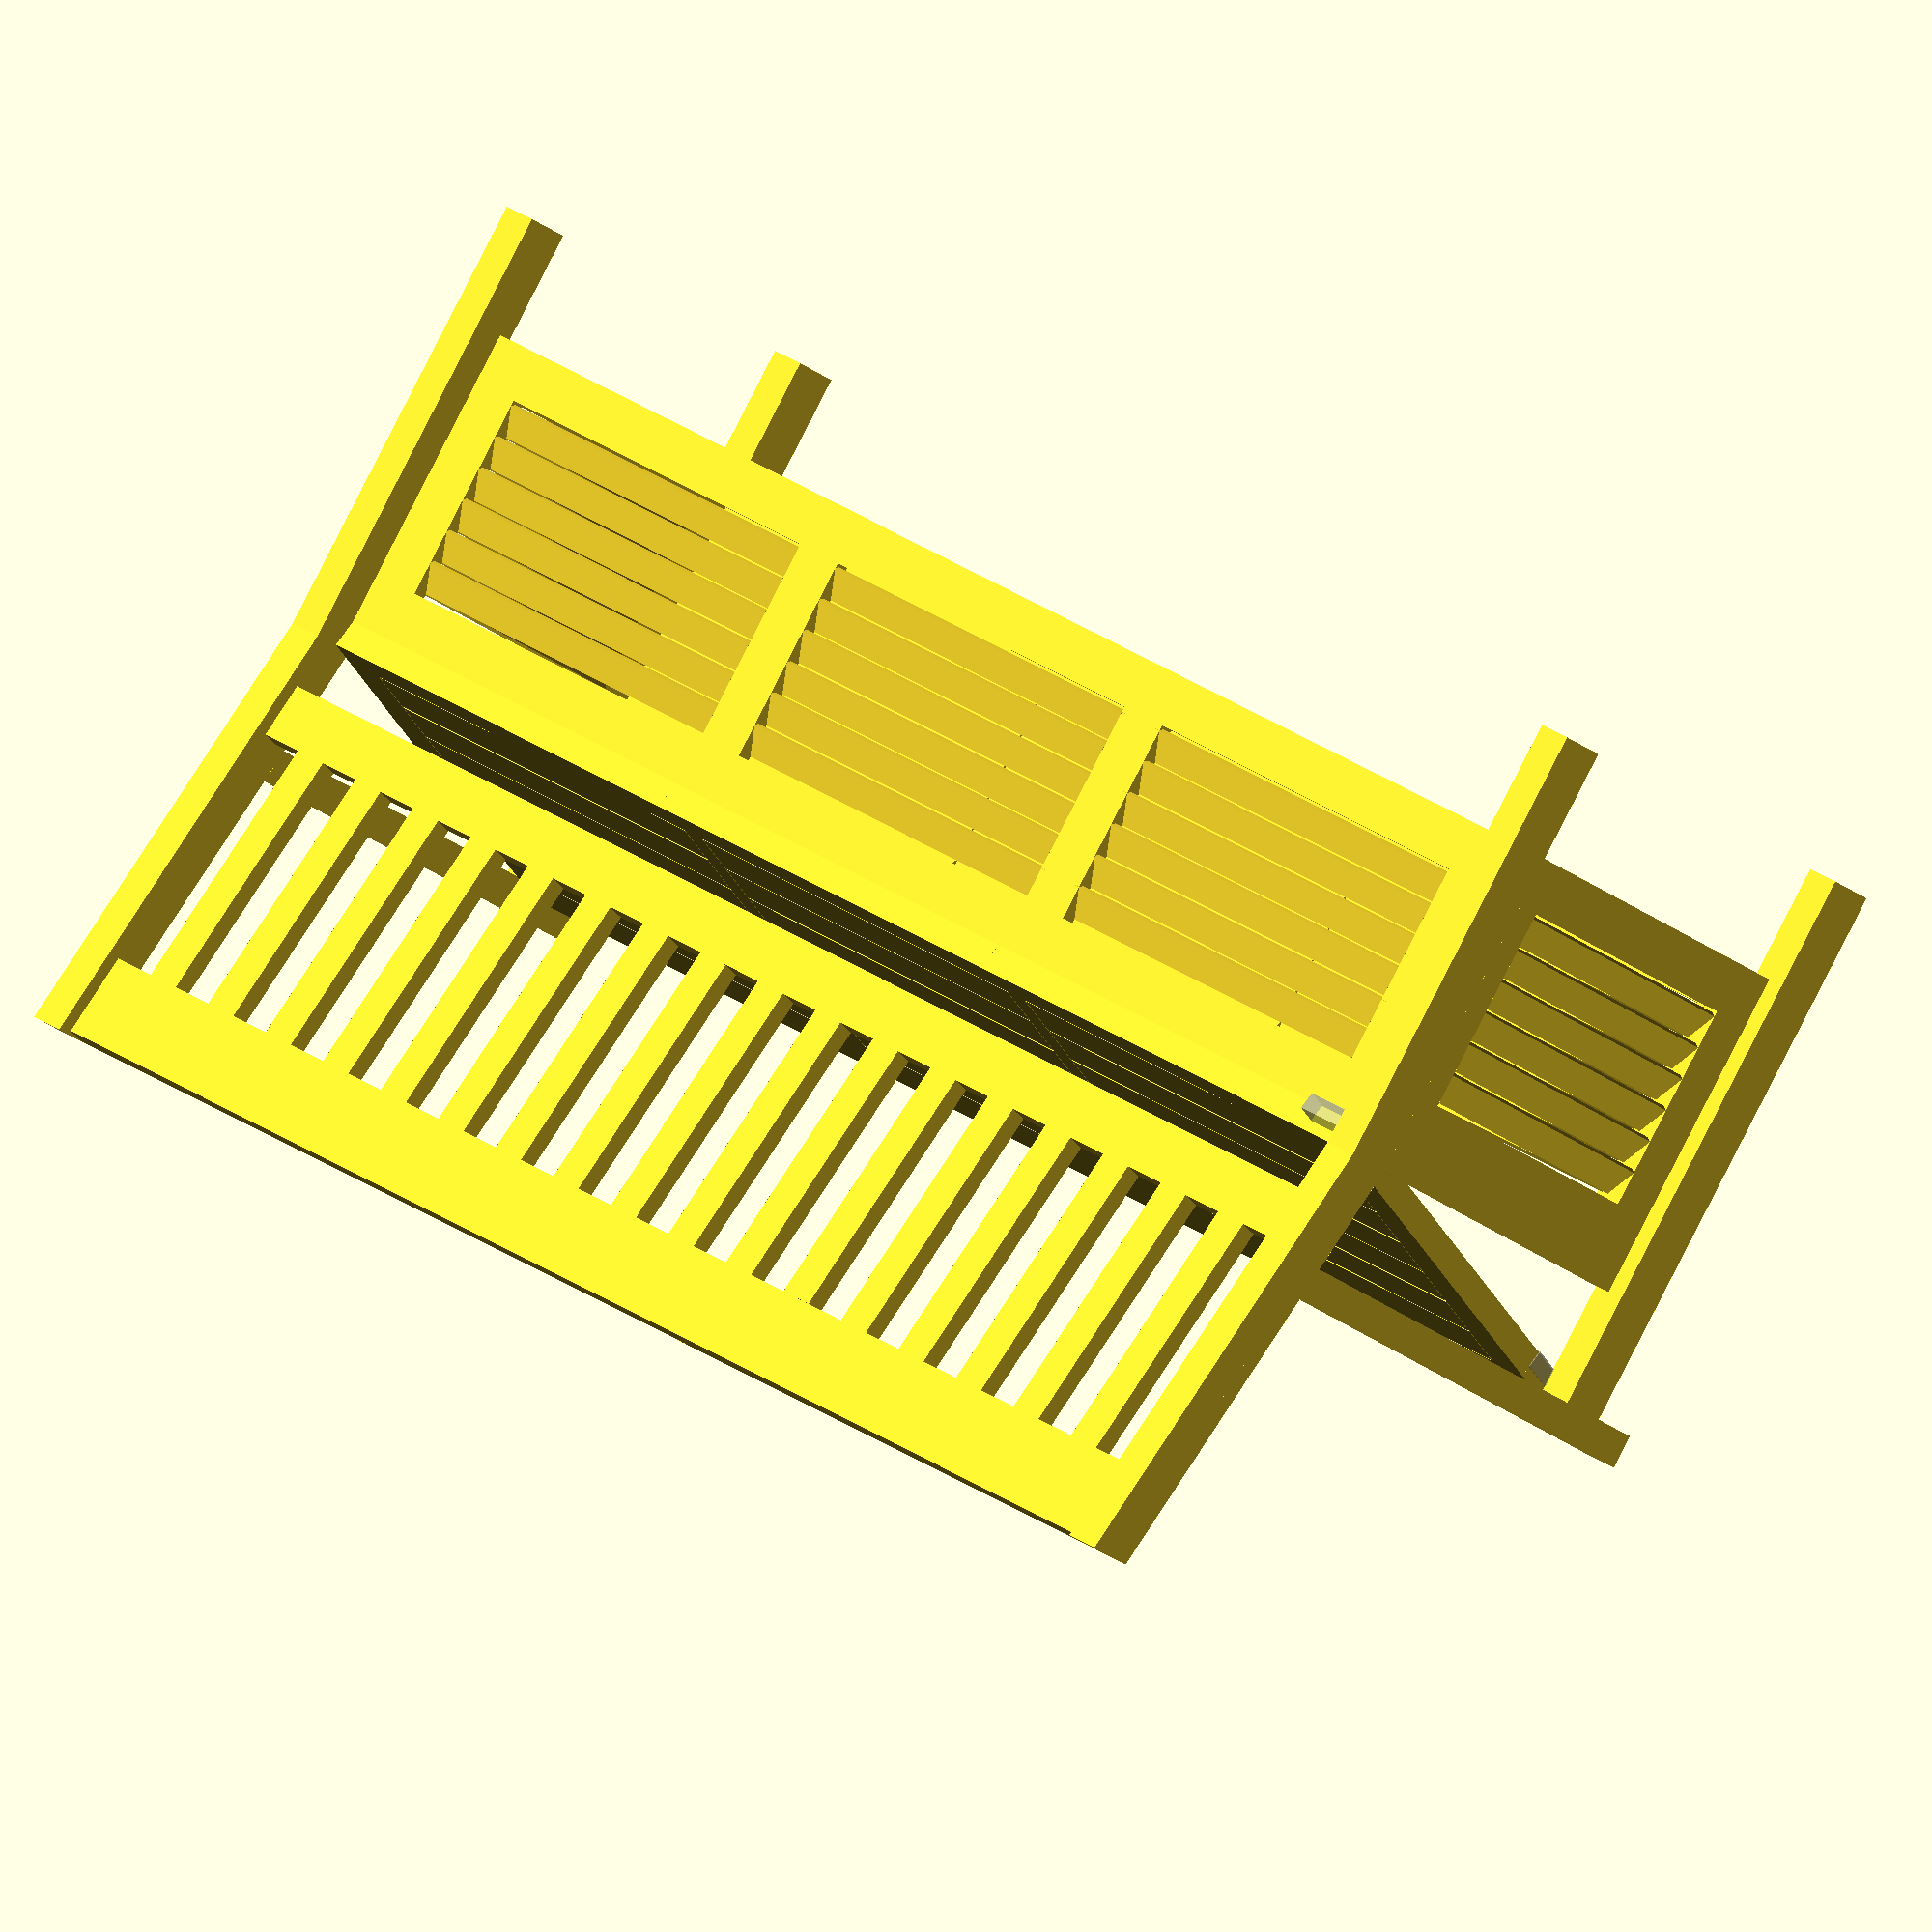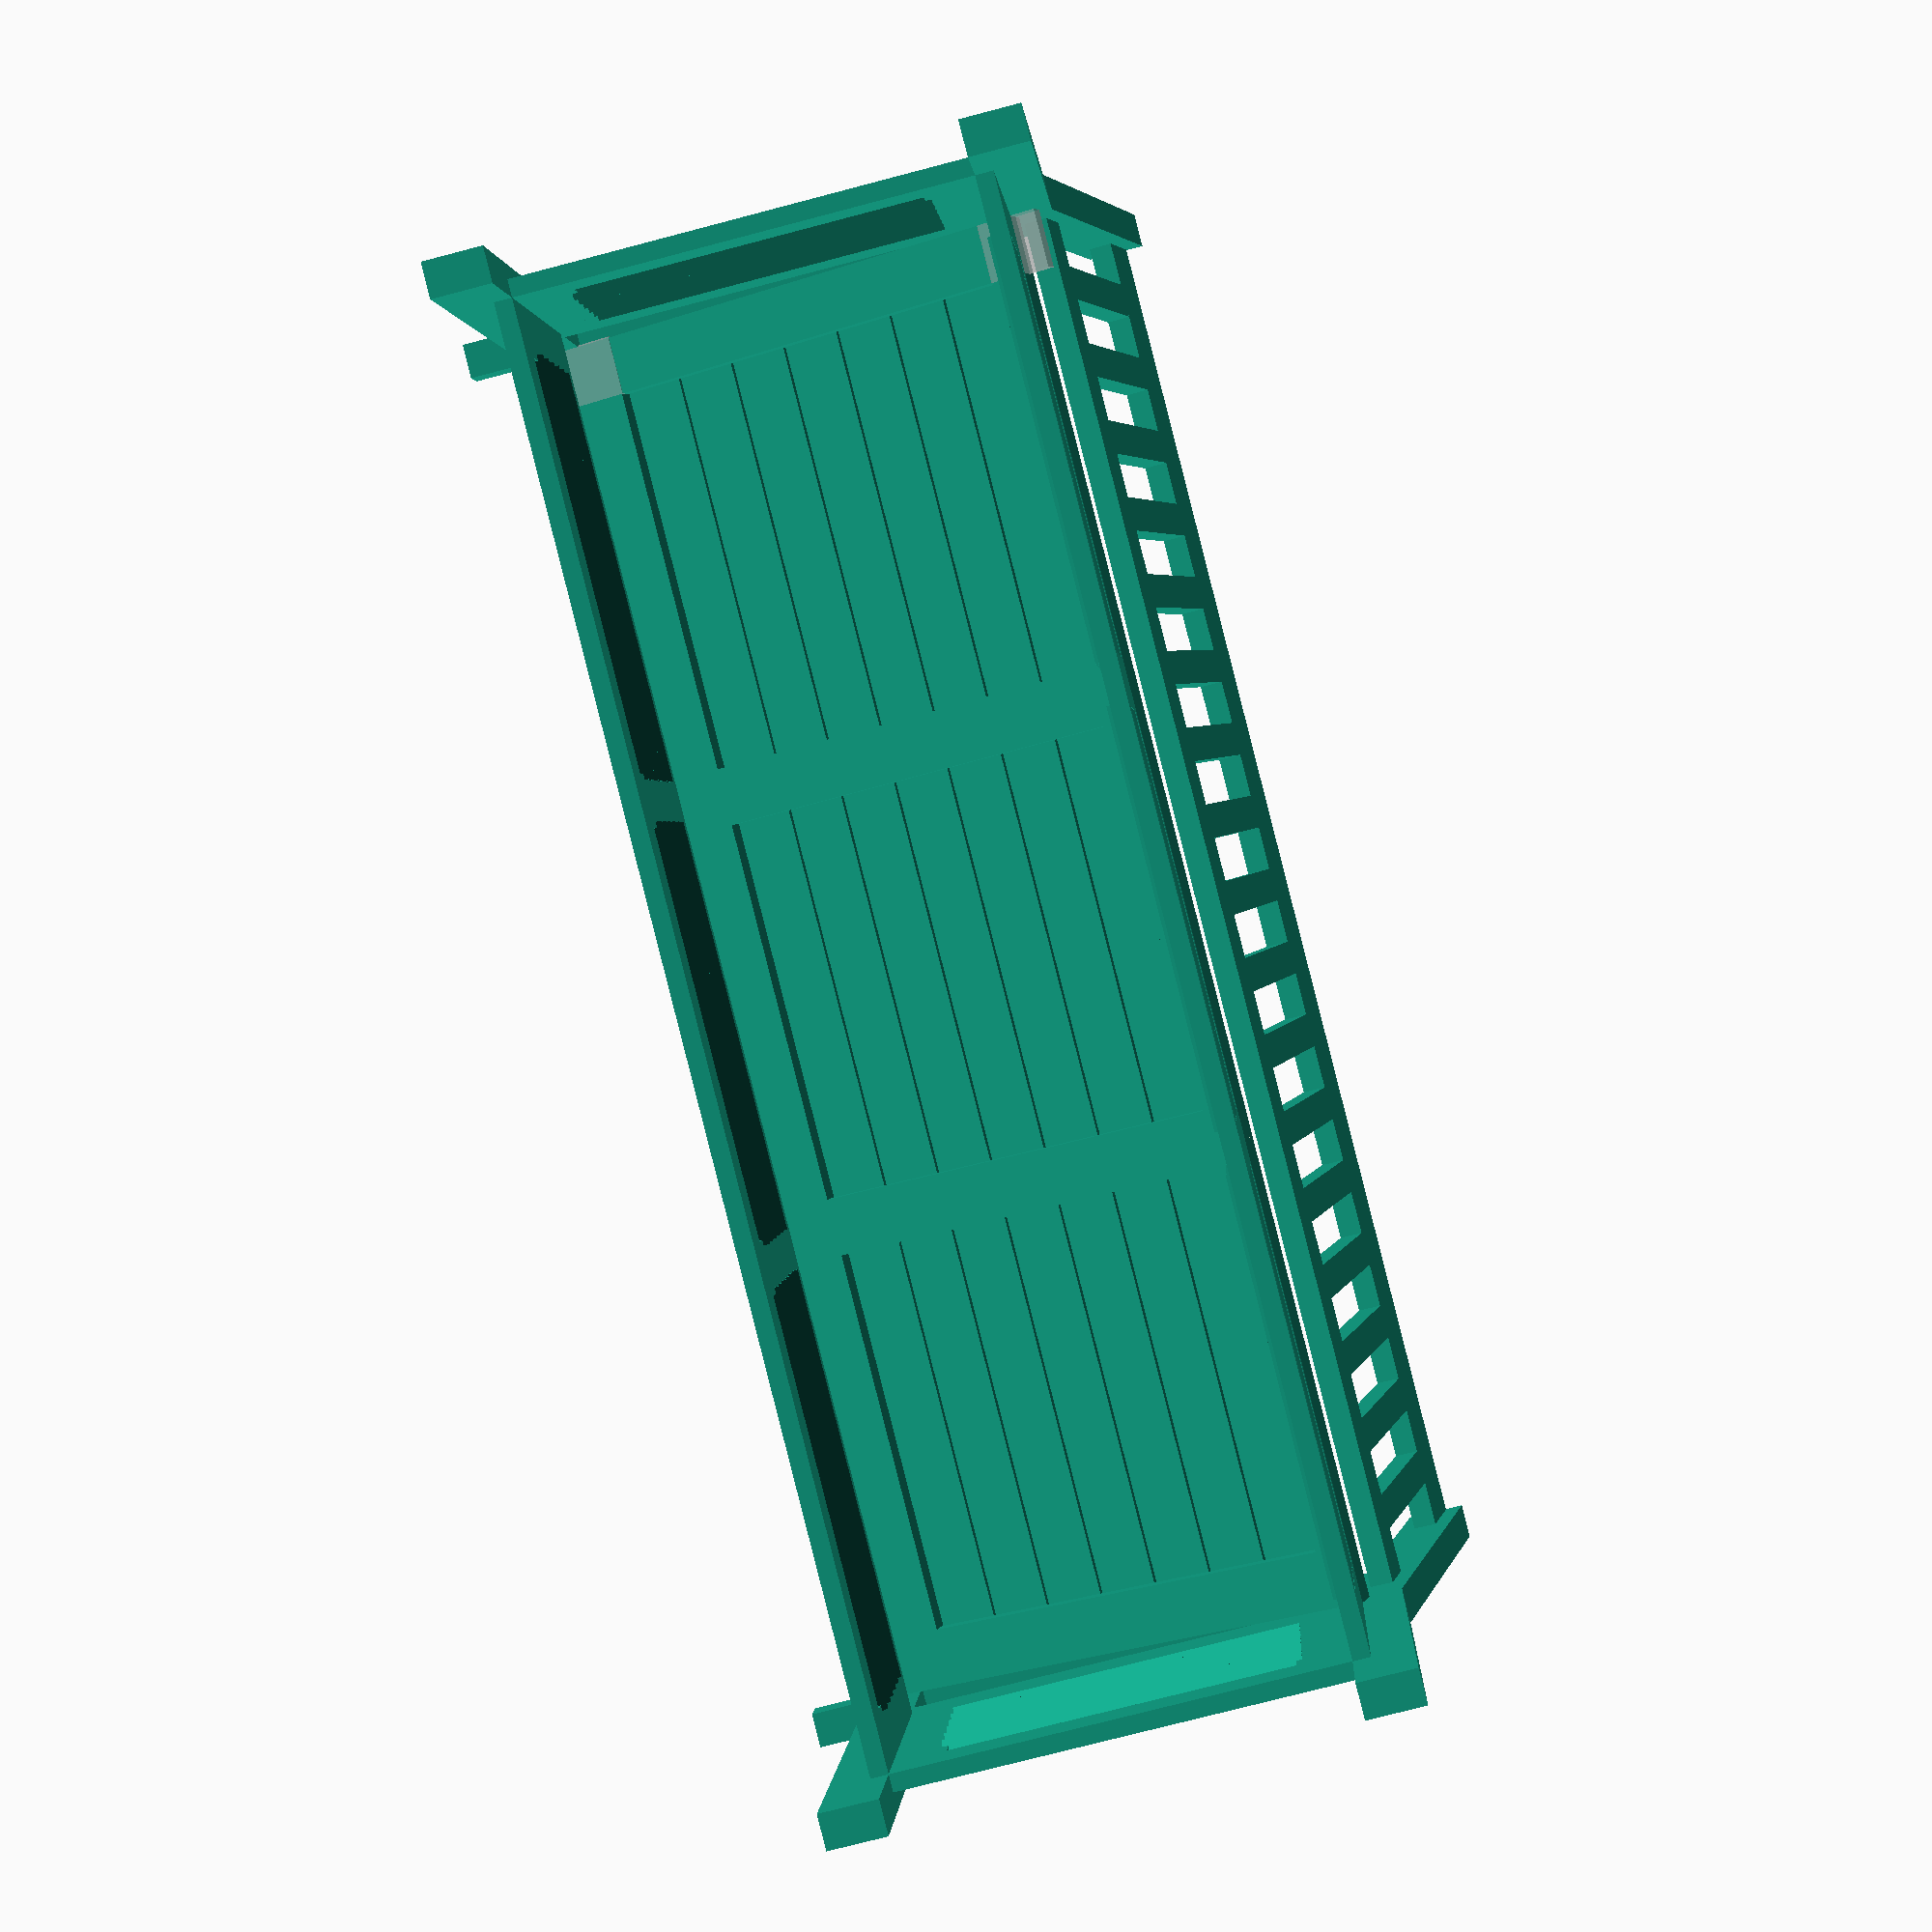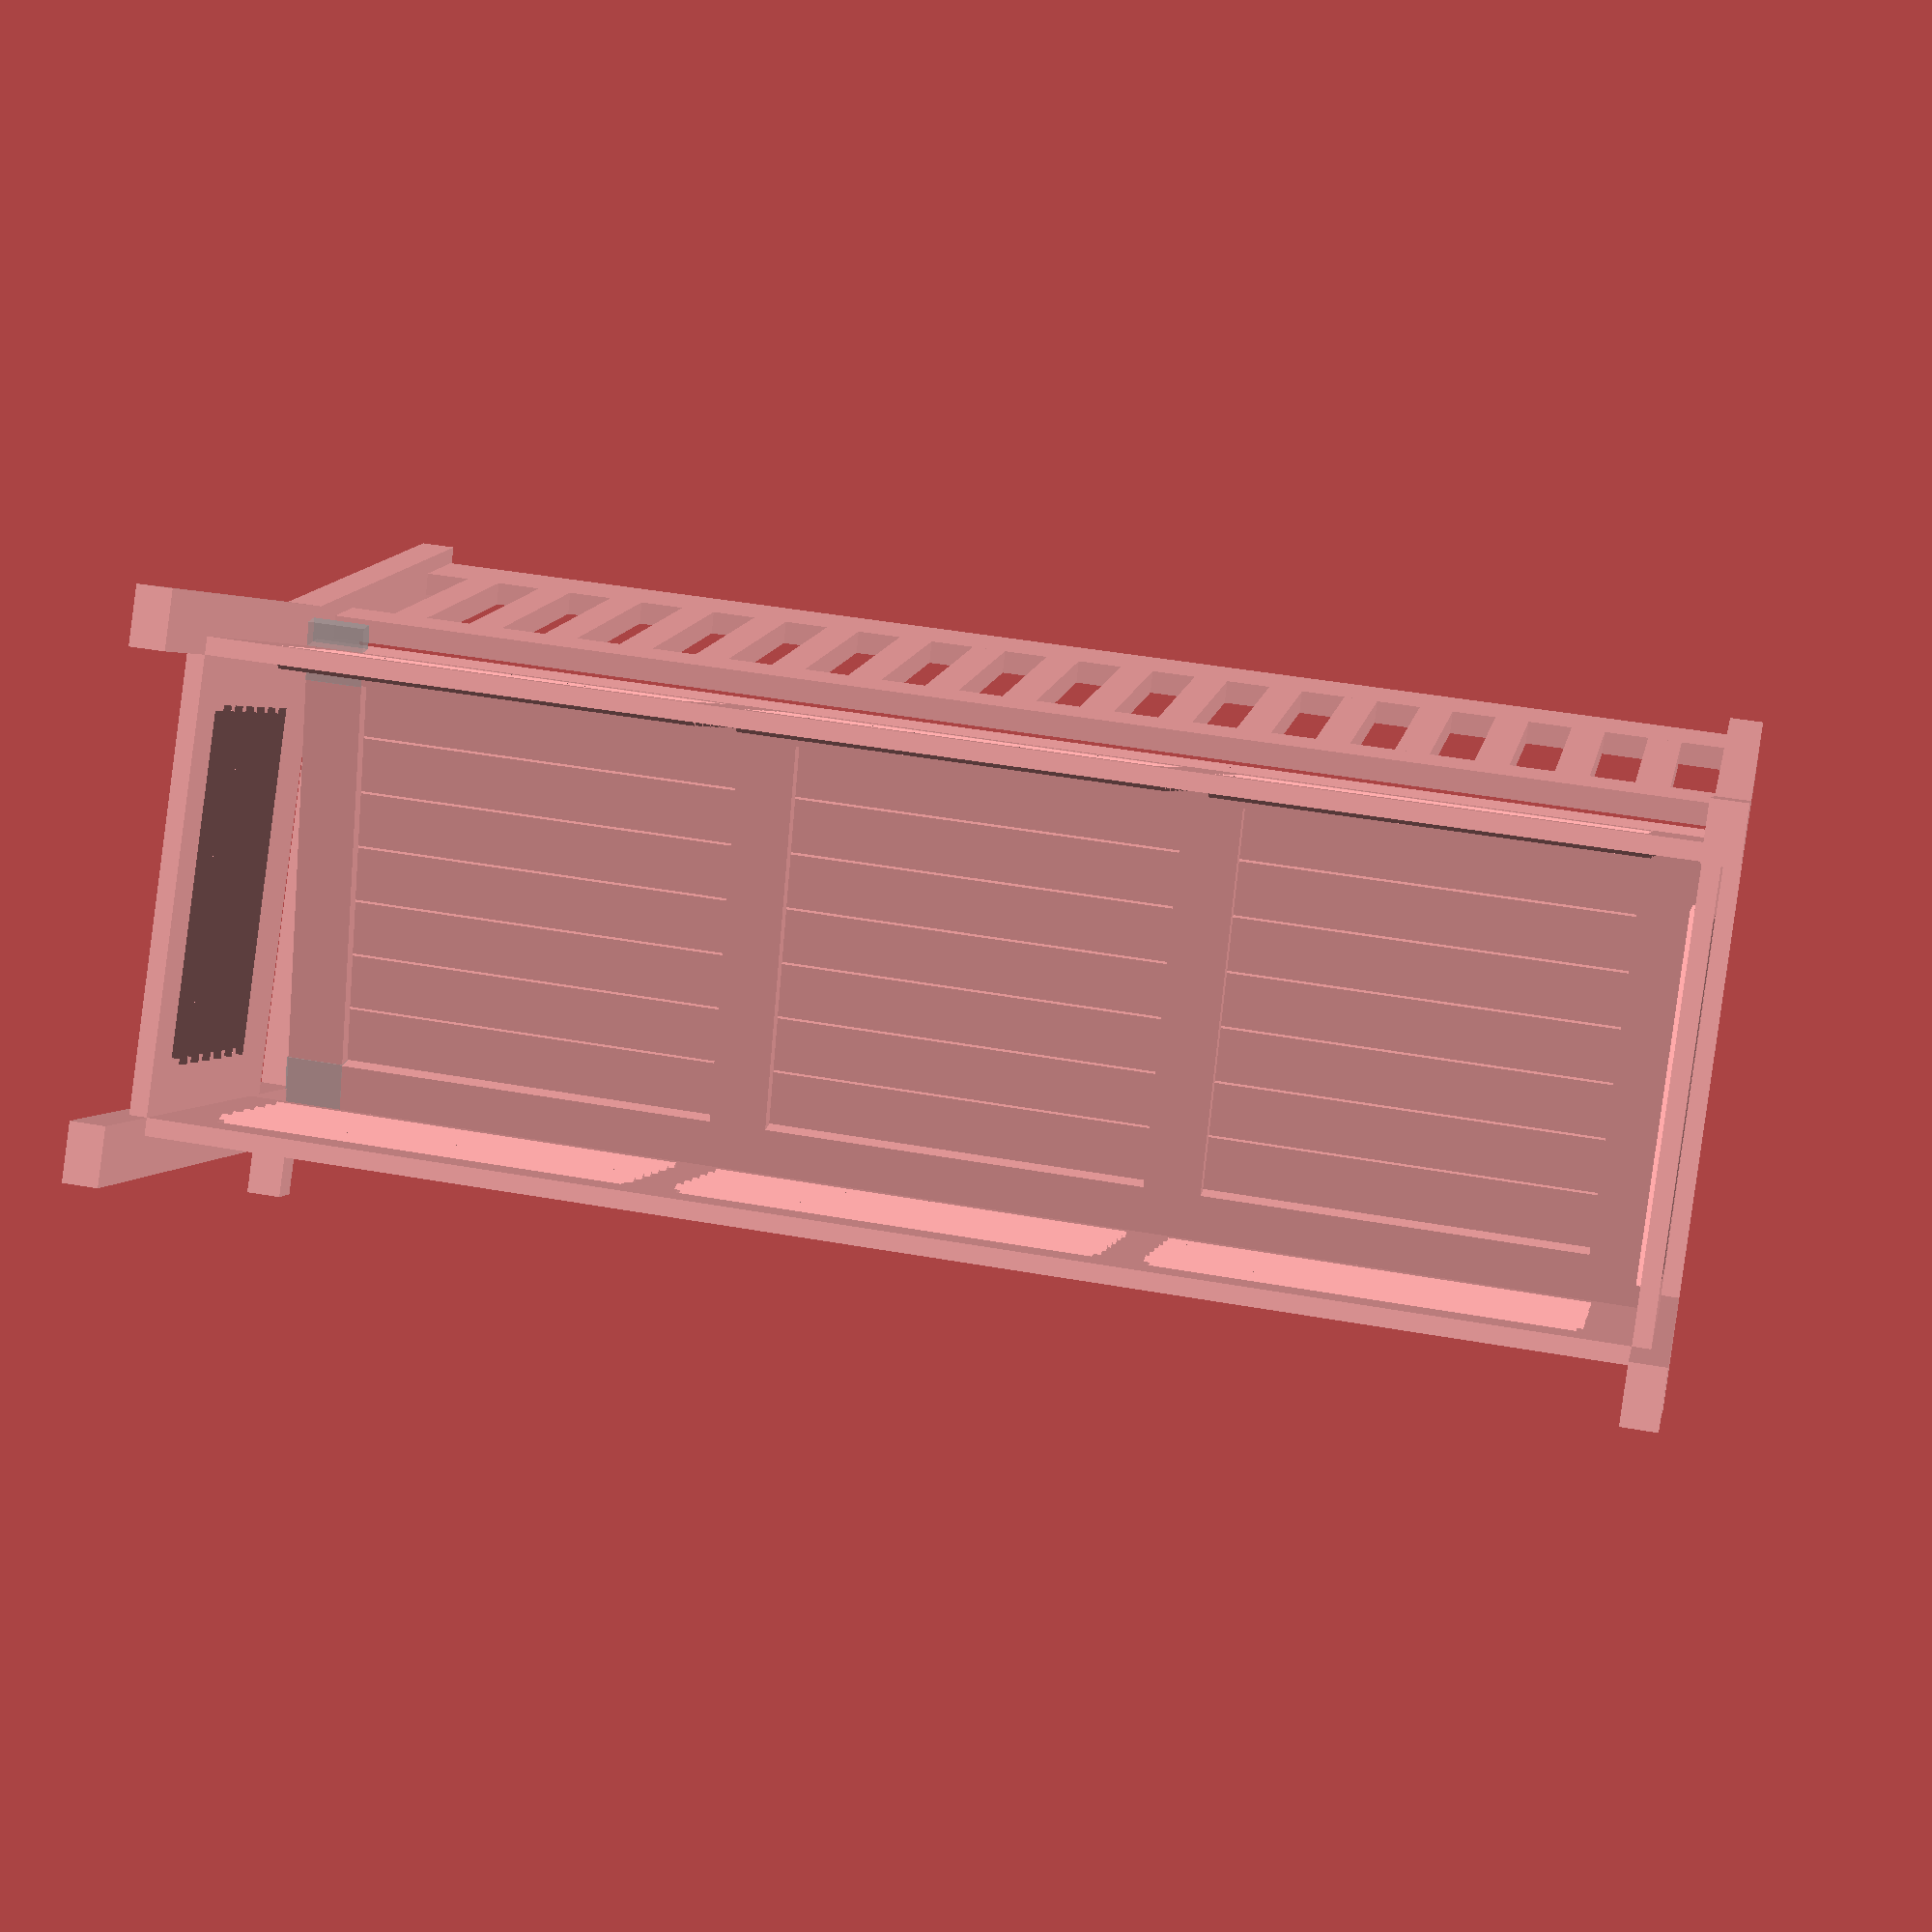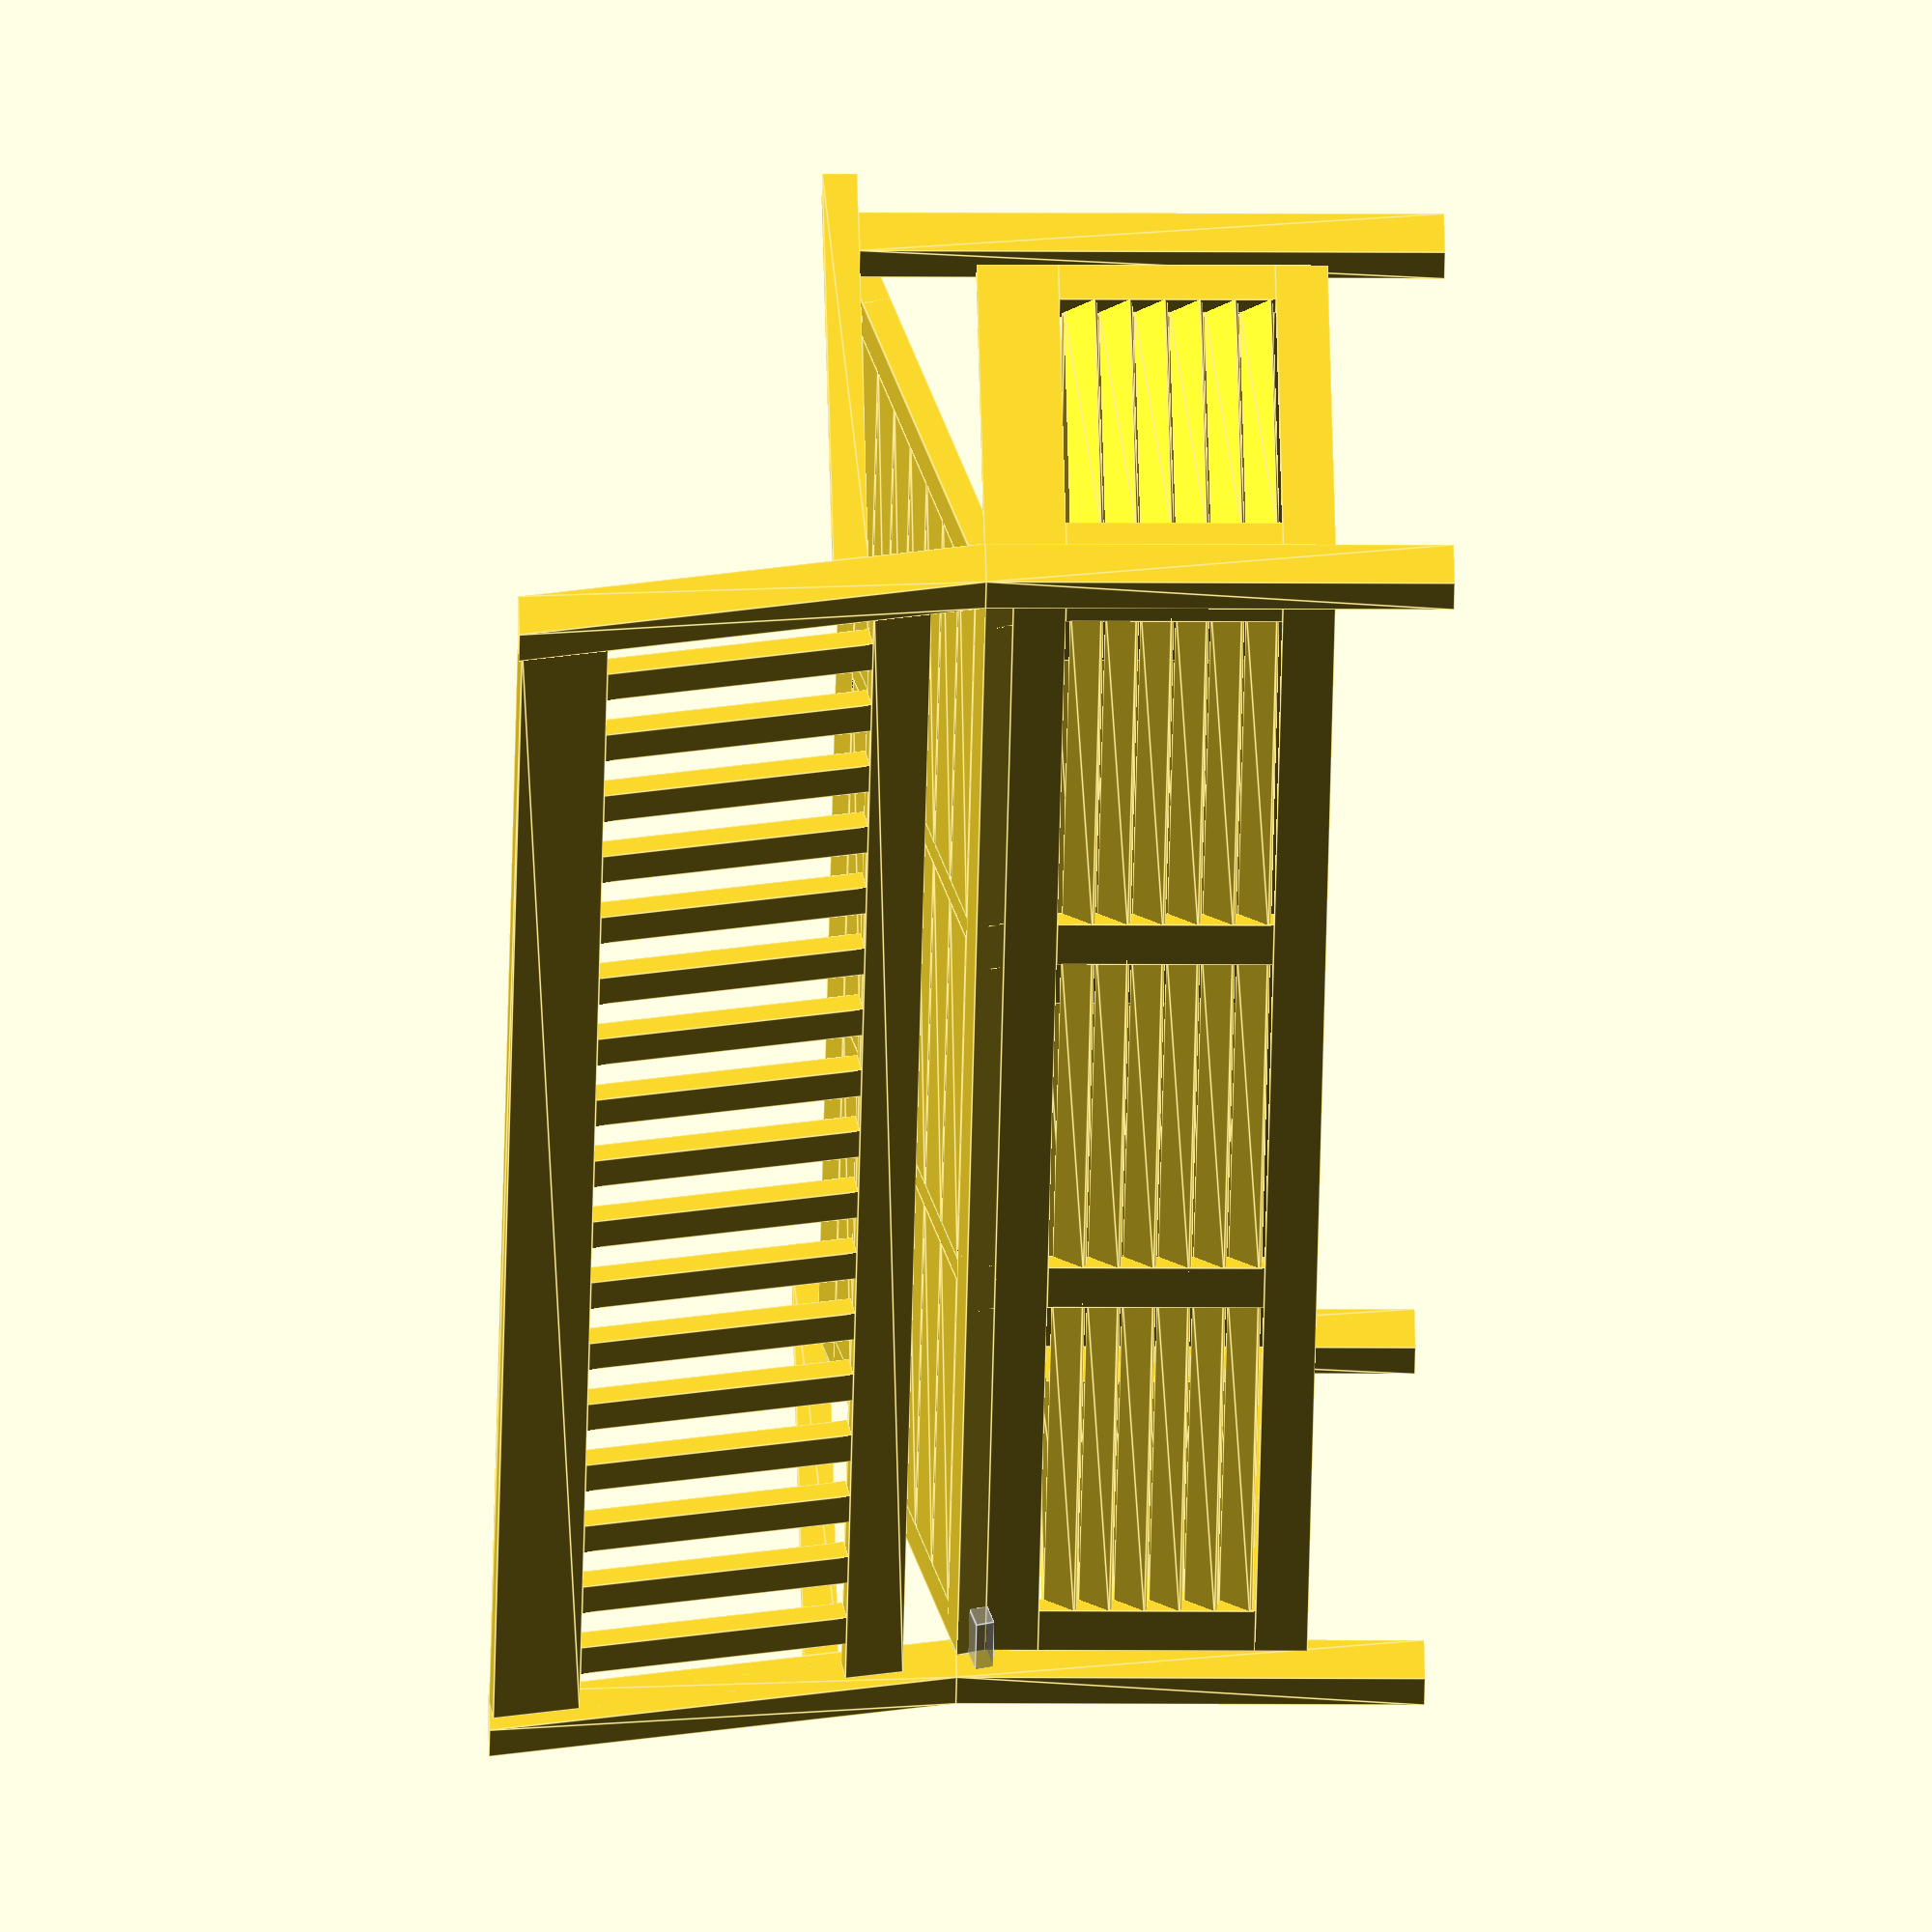
<openscad>

// Design Parameters
overallWidth = 1270;
overallDepth = 600;
overallHeight = 800;

reclineAngle = 10;
benchHeight = 400;
groundGap = 100;

lidThickness = 25;
lidSlatWidth = 50;
lidSlatThickness = 10;
lidSlatTab = 15;
lidRunnerWidth = 50;

legX = 30;
legY = 50;

armHeight = 500;
armOverhang = 50;
armThickness = 30;

backRestTop = 75;
backRestBottom = 50;
backRestGap = 25;
backRestThickness = 20;

backRestSlateWidth = 30;
backRestSlatCount = 17;

grillRunnerDepth = 15;
grillRunnerWidth = 45;

grillAngle = 30;
grillTab = 5;
grillThickness = 5;


// Calculated Parameters
backHeight = (overallHeight - benchHeight);

backDepth = backHeight * tan(reclineAngle);
backLength = backHeight / cos(reclineAngle);
    
seatDepth = overallDepth-armOverhang - backDepth;

innerWidth = overallWidth - 2*legX;
slatGap = (innerWidth - (backRestSlatCount * backRestSlateWidth)) / (1 + backRestSlatCount);

shortRunnerLength = benchHeight - lidThickness - 2*grillRunnerWidth - groundGap;
grillSpacing = grillRunnerDepth / sin(grillAngle);
grills = floor(shortRunnerLength / grillSpacing)-1;

lidAngle = 15;
lidSections = 3;
lidWidth = innerWidth;
lidDepth = seatDepth-armOverhang;
lidSlats = floor((lidDepth-lidRunnerWidth) / lidSlatWidth)-1;
lidRunnerGap = (lidWidth - (lidSections + 1) * lidRunnerWidth) / lidSections;
lidBackEdge = lidDepth - (lidSlats+1)*lidSlatWidth - lidSlatWidth;

assembly();

module assembly() {
    
    // Storage Front
    translate([legX, armOverhang + (legY-grillRunnerDepth), groundGap])
    container(3, innerWidth, false);
    
    // Storage Back
    translate([legX + innerWidth, seatDepth + grillRunnerDepth, groundGap])
    rotate([0,0,180])
    container(3, innerWidth, false);
    
    // Storage Left
    translate([(legX - grillRunnerDepth), (seatDepth), groundGap])
    rotate([0,0,-90])
    container(1, seatDepth-armOverhang-legY);
    
    // Storage Right
    translate([overallWidth - (legX - grillRunnerDepth), armOverhang+legY, groundGap])
    rotate([0,0,90])
    container(1, seatDepth-armOverhang-legY);
    
    // Back Panel
    translate([legX, overallDepth - backDepth - (legY+backRestThickness)/2, benchHeight]) {
        rotate([-reclineAngle, 0, 0]) {
            translate([0,0,backRestGap]) {
                backPanel(legX, legY);
            }
        }
    }
    
    
    // Sides
    sideFrame(legX, legY, armThickness);
    
    translate([overallWidth - legX, 0, 0]) {
        sideFrame(legX, legY, armThickness);
    }
    
    
    // Lid
    translate([legX,armOverhang+grillRunnerDepth,benchHeight-lidThickness]) {
        rotate([0,0,0])
        movingLidAssembly();
    }
}

module movingLidAssembly() {
    
    lidOffset = seatDepth-armOverhang;
    
    //bounds
    translate([0, lidOffset, 0])
    rotate([-lidAngle,0,0])
    translate([0, -lidOffset, 0])
    lidAssembly();
    
}

module lidAssembly() {
    
    // End Runner
    translate([0, 0, 0]) {
        lidRunner(lidSlats, lidBackEdge, right = 1);
    }
    
    // End Runner
    translate([lidWidth-lidRunnerWidth, 0, 0]) {
        lidRunner(lidSlats, lidBackEdge, left = 1);
    }
    
    
    // Middle Runners
    for(x = [1: 1: lidSections-1]) {
        translate([x * (lidRunnerGap+lidRunnerWidth), 0, 0]) {
            
            lidRunner(lidBackEdge, left = 1, right = 1);
        }
    }
    
    // Front Edge
    lidEdge();
    
    // Rear Edge
    translate([0, (lidSlats+2)*lidSlatWidth, 0])
        lidEdge(depth = lidBackEdge);
    
    // Slats
    for(x = [0: lidSections-1]) {
        
        for(y = [0 : lidSlats]) {
            xOffset = lidRunnerWidth-lidSlatTab + x * (lidRunnerWidth+lidRunnerGap);
            yOffset = lidRunnerWidth + y * lidSlatWidth;
            translate([xOffset, yOffset, (lidThickness)]) {
                
                lidSlat();
            }
        }
    }
}

module lidEdge(depth = lidRunnerWidth) {
    
    echo("LidEdge",lidWidth,depth,lidThickness);
    
    difference() {
        
        cube([lidWidth, depth, lidThickness]);
    
        translate([-1, -1, -1]) {
            cube([lidRunnerWidth+1, lidRunnerWidth+1, lidThickness - lidSlatThickness  +1]);
        }
        
        for(x = [1: 1: lidSections-1]) {
            
            translate([x * (lidRunnerGap+lidRunnerWidth), -1, -1]) {
                cube([lidRunnerWidth, lidRunnerWidth+2, lidThickness - lidSlatThickness  +1]);
            }
        }
        
        translate([lidSections * (lidRunnerGap+lidRunnerWidth), -1, -1]) {
                %cube([lidRunnerWidth+1, lidRunnerWidth+2, lidThickness - lidSlatThickness  +1]);
            }
    }
}
module lidRunner(left = 0, right = 0) {
    
    echo("LidRunner",lidDepth,lidRunnerWidth,lidThickness);
    difference() {
        cube([lidRunnerWidth, lidDepth, lidThickness]);
        
        // Front Edge notch
        translate([0, -1, lidThickness - lidSlatThickness])
            cube([lidRunnerWidth, lidRunnerWidth+1, lidSlatThickness+1]);
        
        // Back Edge Notch
        
        translate([0, (lidSlats+2)*lidSlatWidth, lidThickness - lidSlatThickness])
            cube([lidRunnerWidth, lidBackEdge+1, lidSlatThickness+1]);
        
        if(left == 1) {
            translate([-1, lidRunnerWidth, lidThickness - lidSlatThickness])
            cube([lidSlatTab+1, (lidSlats+1)*lidSlatWidth, 10+1]);
        }
        
        if(right == 1) {
            translate([lidRunnerWidth-lidSlatTab, lidRunnerWidth, lidThickness - lidSlatThickness])
            cube([lidSlatTab+1, (lidSlats+1)*lidSlatWidth, 10+1]);
        }
    }
}
module lidSlat() {
    
    echo("LidSlat",lidRunnerGap,lidSlatWidth,lidSlatThickness);
    
    gap = 1;
    
    translate([gap, gap, 0])
    rotate([0,90,0])
    linear_extrude(height=lidRunnerGap + 2*lidSlatTab - 2*gap)
    square([lidSlatThickness, lidSlatWidth-2*gap]);
}

module container(sections, width, includeLip = true) {
    
        
    grillLength = (width - (sections + 1) * grillRunnerWidth) / sections;
    
    //Bottom Runner
    echo("StorageRunner",width,grillRunnerWidth,grillRunnerDepth);
    cube([width, grillRunnerDepth, grillRunnerWidth]);
    
    // Top Runner
    
    translate([0,0,grillRunnerWidth+shortRunnerLength])
    {
        if(includeLip == true){
            echo("StorageHorizontalRunner",width,grillRunnerWidth + lidThickness,grillRunnerDepth);
            cube([width, grillRunnerDepth , grillRunnerWidth + lidThickness]);
        }
        else
        {
            echo("StorageHorizontalRunner",width,grillRunnerWidth,grillRunnerDepth);
            cube([width, grillRunnerDepth , grillRunnerWidth]);
        }
    }
    
    
    
    // Short runners
    for(x = [0: 1: sections]) {
        translate([x * (grillRunnerWidth+grillLength), 0, grillRunnerWidth]) {
            echo("StorageUprightRunner",shortRunnerLength,grillRunnerWidth,grillRunnerDepth);
            cube([grillRunnerWidth, grillRunnerDepth, shortRunnerLength]);
        }
    }
    
    for(x = [0: sections-1]) {
        
        for(y = [0 : grills]) {
            xOffset = grillRunnerWidth-grillTab + x * (grillRunnerWidth+grillLength);
            zOffset = (grillRunnerWidth + shortRunnerLength - grillSpacing) - y * grillSpacing;
            translate([xOffset, 0, zOffset]) {
                grill(grillLength);
            }
        }
    }
    
    
}

module grill(grillLength) {
    
    echo("Grill",grillLength,grillSpacing,grillThickness);
    
    rotate([90-grillAngle,0,0])
    rotate([0,90,0])
    linear_extrude(height=grillLength + 2*grillTab)
    square([grillThickness, grillSpacing]);
}

module backPanel() {
    
    //top
    echo("BackRestTop",overallWidth - 2*legX,backRestTop,backRestThickness);
    translate([0, backRestThickness, backLength-backRestTop-backRestGap]) {
        rotate([90, 0, 0])
        linear_extrude(height=backRestThickness)
        square([overallWidth - 2*legX, backRestTop]);
    }
    
    // Slat
    backSlatLength = backLength - backRestTop - backRestBottom - 2*backRestGap;
    
    for(x = [slatGap:slatGap+backRestSlateWidth:innerWidth]) {
        translate([x, 0, backRestGap + backRestBottom]) {
        
            backSlat(backSlatLength);
        }
    }
    
    
    //bottom
    echo("BackRestBottom",overallWidth - 2*legX,backRestBottom,backRestThickness);
    translate([0, backRestThickness, backRestGap]) {
        rotate([90, 0, 0])
        linear_extrude(height=backRestThickness)
        square([overallWidth - 2*legX, backRestBottom]);
    }
}

module backSlat(backSlatLength) {
    echo("BackRestSlat",backSlatLength,backRestSlateWidth,backRestThickness);
    cube([backRestSlateWidth, backRestThickness, backSlatLength]);
}

module sideFrame(armThickness) {
    
    // Arm
    translate([0, 0, armHeight]) {
        arm(armThickness, legX, seatDepth + armOverhang - legY);
    }
    
    // Rear Leg
    translate([0, overallDepth, 0]) {
        rearLeg(legX, legY);
    }
    
    // Front Leg
    translate([0, legY + armOverhang, 0]) {
        frontLeg(legX, legY);
    }
}

module arm(depth, width, length) {    
    translate([width, 0, 0])
    rotate([0, -90, 0])
    linear_extrude(height = width)
    armProfile(depth, length, width);
}

module armProfile(depth, length, thickness) {
    
    offset = armHeight - benchHeight;
    bottomExt = offset*tan(reclineAngle);
    topExt = (offset+depth)*tan(reclineAngle);
 
    echo("ArmProfile",max(length+bottomExt, length+topExt),depth,thickness);
    
    union() {
        
        // Main Profile
        square([depth, length ]);
        
        // Extensions at the end to account for recline
        polygon(points=[
            [0,length],
            [0,length+bottomExt],
            [depth, length+topExt],
            [depth, 0]
        ]);
    }
}
module frontLeg(thickness, depth) {
    translate([thickness, 0, 0])
    rotate([90, 0, -90])
    linear_extrude(height=thickness) {
        frontLegProfile(depth, thickness);
    }
}
module frontLegProfile(depth, thickness) {
    echo("FrontLeg",armHeight,depth,thickness);
    square([depth, armHeight]);
}

module rearLeg(thickness, depth) {

    translate([thickness, 0, 0])
    rotate([90, 0, -90])
    linear_extrude(height=thickness) {
        rearLegProfile(depth, thickness);
    }
}

module rearLegProfile(depth, thickness) {
        
    echo("RearLeg",overallHeight,depth + backDepth,thickness);
    
    polygon(points = [
        [backDepth, 0],
        [backDepth, benchHeight],
        [0, overallHeight],
        [depth, overallHeight],
        [depth + backDepth, benchHeight],
        [depth + backDepth, 0]
    ]);
}
</openscad>
<views>
elev=270.9 azim=323.2 roll=27.2 proj=o view=wireframe
elev=358.6 azim=284.3 roll=183.3 proj=p view=wireframe
elev=177.8 azim=172.2 roll=350.7 proj=p view=solid
elev=185.9 azim=317.0 roll=91.6 proj=o view=edges
</views>
